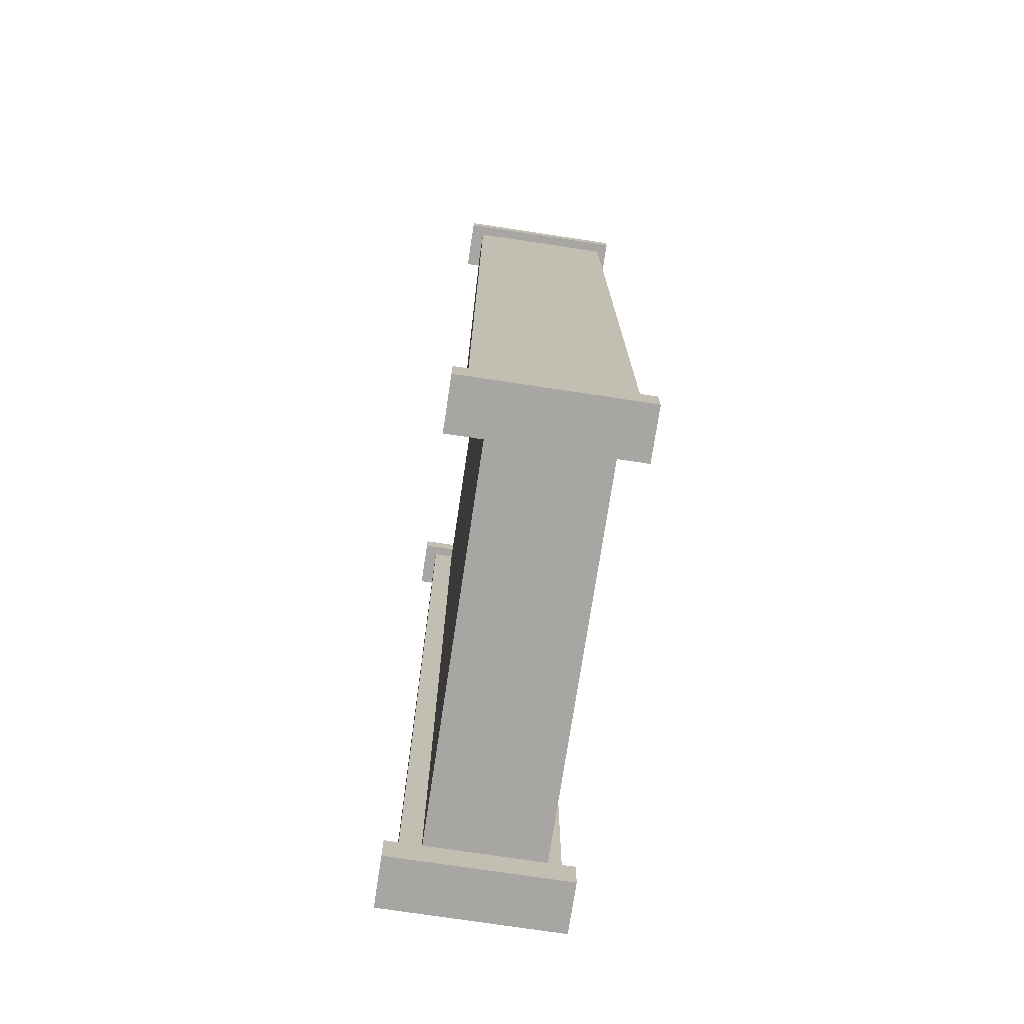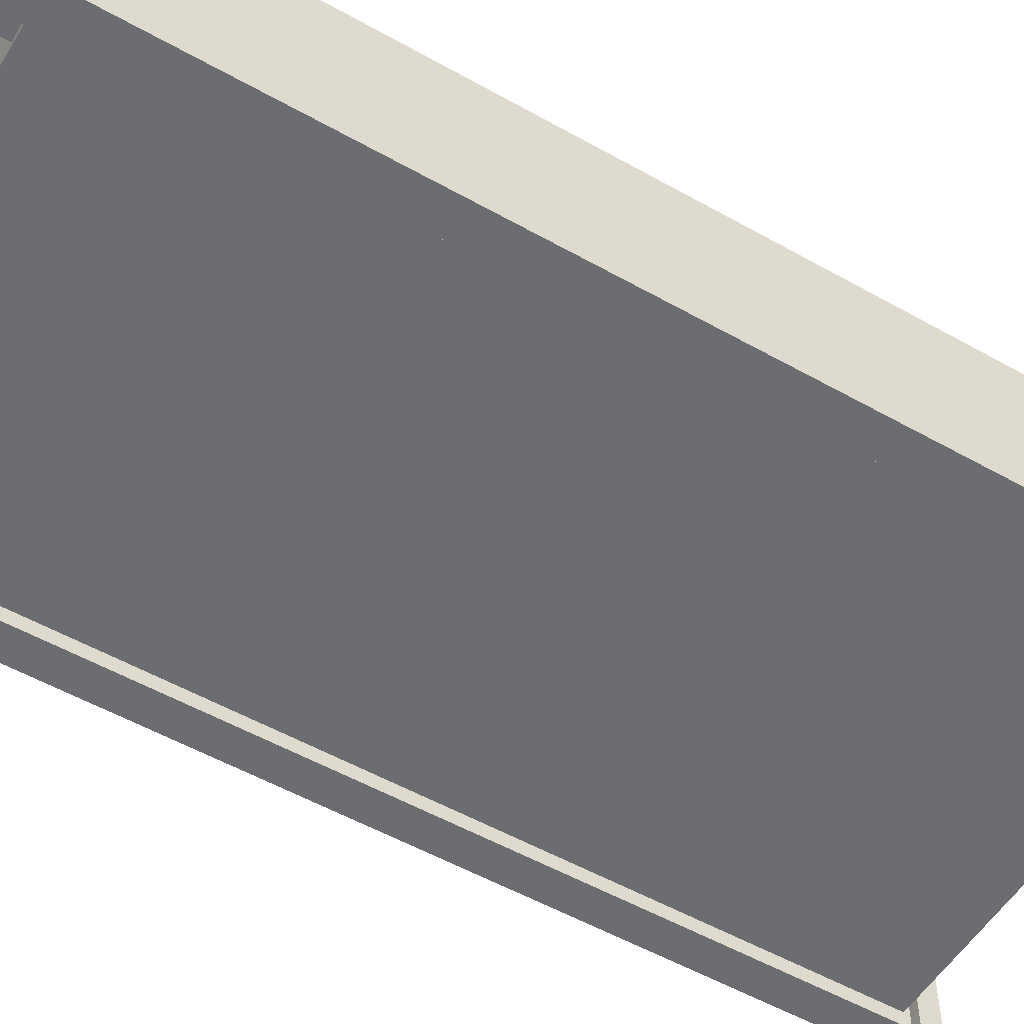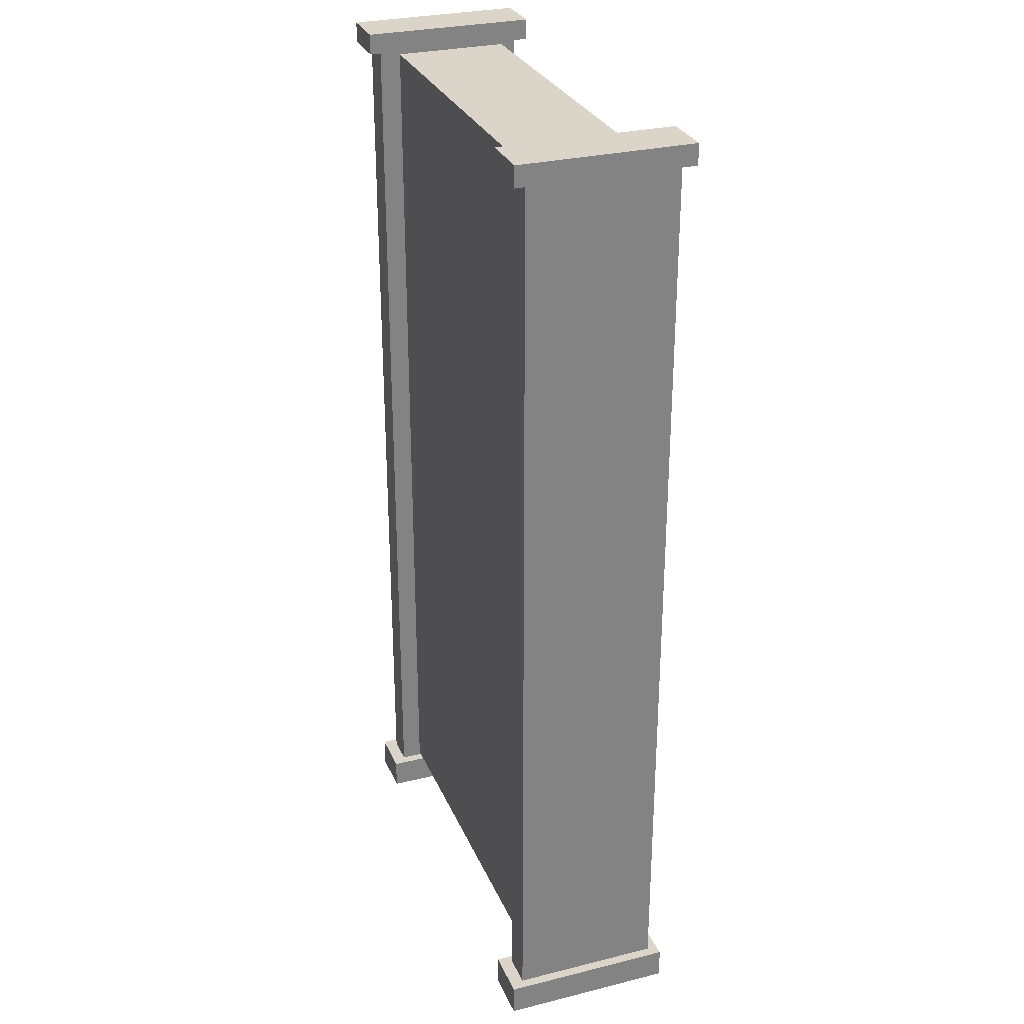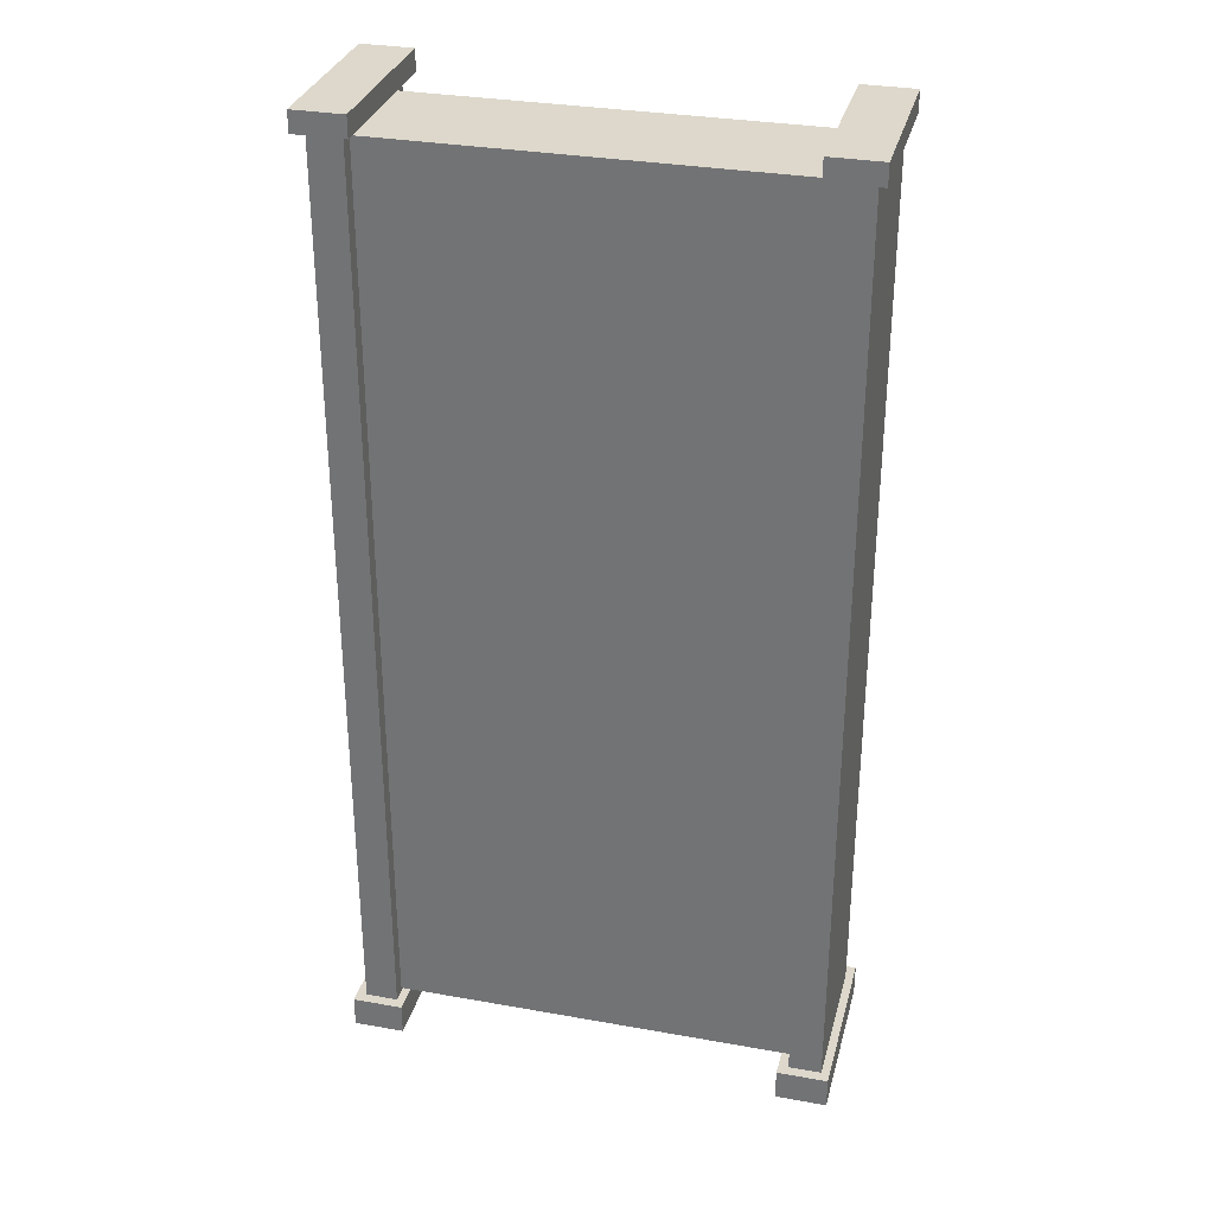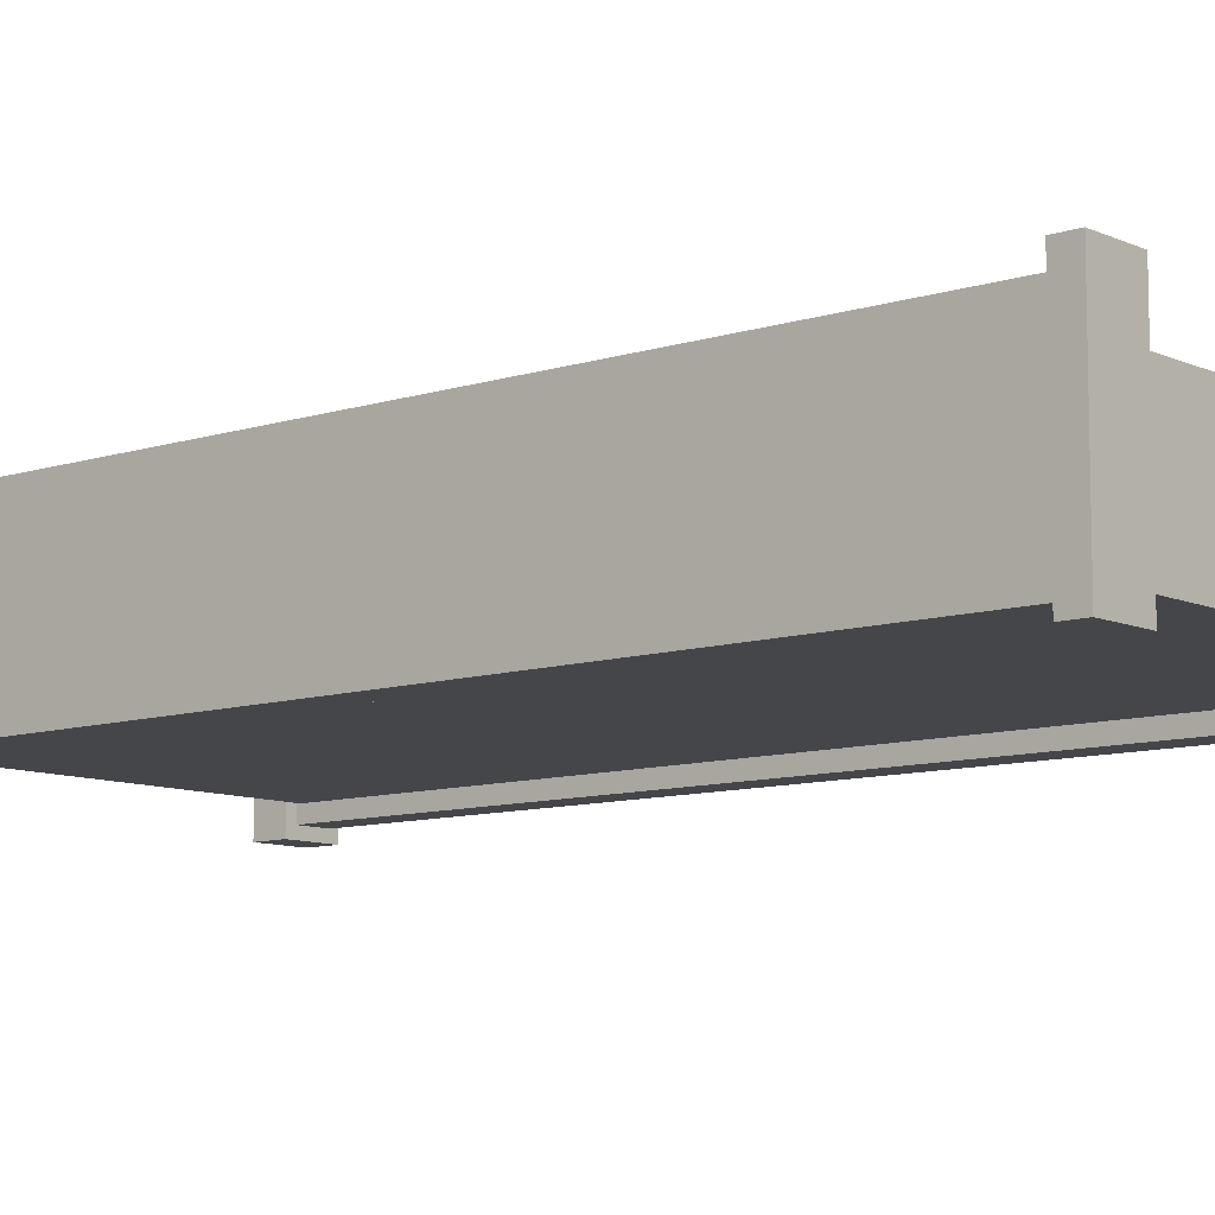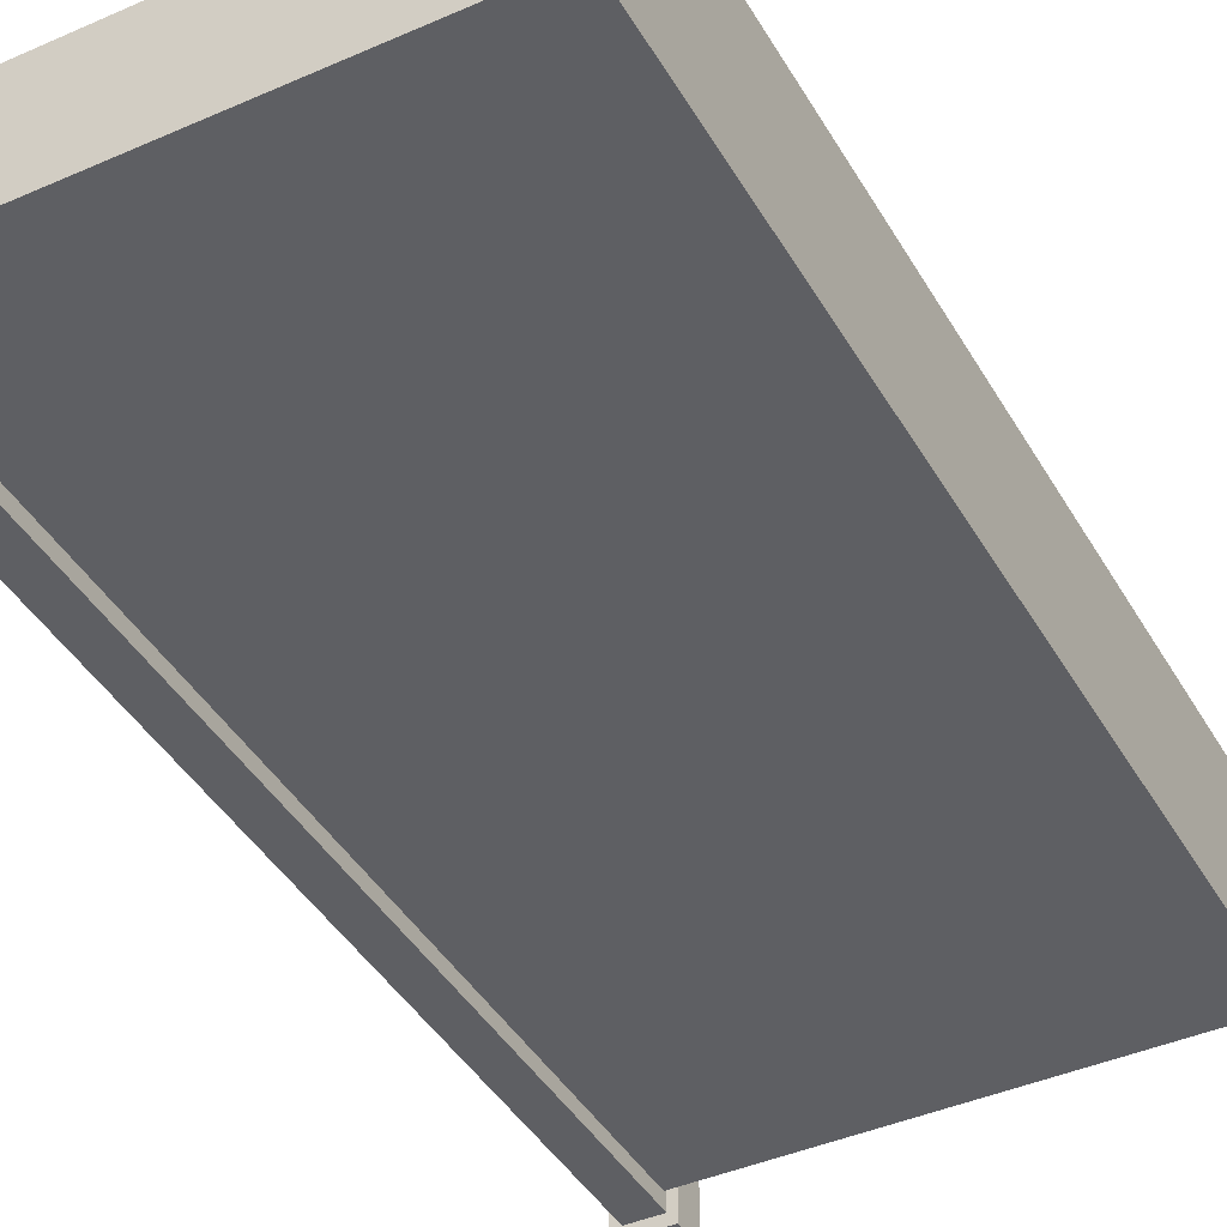
<metadata>
{"format":"obj","ext":"obj","renderer":"f3d","projection":"perspective","resolution":1024,"background":"white","views":[{"elev":-74.3,"azim":81.4,"up":"+Y"},{"elev":-54.0,"azim":59.0,"up":"+Z"},{"elev":29.2,"azim":69.9,"up":"+Y"},{"elev":31.5,"azim":-165.8,"up":"+Y"},{"elev":-9.4,"azim":130.5,"up":"+Z"},{"elev":-42.0,"azim":-152.1,"up":"+Z"}]}
</metadata>
<code>
v 2.886 16.18 81.85
v 19.69 16.18 81.85
v 2.886 489.3 81.85
v 19.69 489.3 81.85
v 2.886 489.3 4.63
v 19.69 489.3 4.63
v 2.886 16.18 4.63
v 19.69 16.18 4.63
v -1.354 489.3 88.94
v 24.88 489.3 88.94
v -1.354 500 88.94
v 24.88 500 88.94
v -1.354 500 -0.802
v 24.88 500 -0.802
v -1.354 489.3 -0.802
v 24.88 489.3 -0.802
v -1.354 0 88.94
v 24.88 0 88.94
v -1.354 16.18 88.94
v 24.88 16.18 88.94
v -1.354 16.18 -0.802
v 24.88 16.18 -0.802
v -1.354 0 -0.802
v 24.88 0 -0.802
v 223.8 489.3 88.94
v 250 489.3 88.94
v 223.8 500 88.94
v 250 500 88.94
v 223.8 500 -0.802
v 250 500 -0.802
v 223.8 489.3 -0.802
v 250 489.3 -0.802
v 228 16.18 81.85
v 244.8 16.18 81.85
v 228 489.3 81.85
v 244.8 489.3 81.85
v 228 489.3 4.63
v 244.8 489.3 4.63
v 228 16.18 4.63
v 244.8 16.18 4.63
v 223.8 0 88.94
v 250 0 88.94
v 223.8 16.18 88.94
v 250 16.18 88.94
v 223.8 16.18 -0.802
v 250 16.18 -0.802
v 223.8 0 -0.802
v 250 0 -0.802
v 17.78 18.17 70.93
v 233.4 18.17 70.93
v 17.78 486.2 70.93
v 233.4 486.2 70.93
v 17.78 18.17 12.07
v 233.4 18.17 12.07
v 233.4 486.2 12.07
v 17.78 486.2 12.07
f 1 2 4 3
f 5 6 8 7
f 2 8 6 4
f 7 1 3 5
f 9 10 12 11
f 11 12 14 13
f 13 14 16 15
f 15 16 10 9
f 10 16 14 12
f 15 9 11 13
f 17 18 20 19
f 19 20 22 21
f 21 22 24 23
f 23 24 18 17
f 18 24 22 20
f 23 17 19 21
f 25 26 28 27
f 27 28 30 29
f 29 30 32 31
f 31 32 26 25
f 26 32 30 28
f 31 25 27 29
f 33 34 36 35
f 37 38 40 39
f 34 40 38 36
f 39 33 35 37
f 41 42 44 43
f 43 44 46 45
f 45 46 48 47
f 47 48 42 41
f 42 48 46 44
f 47 41 43 45
f 53 56 55 54
f 49 50 52 51
f 49 53 54 50
f 52 55 56 51

</code>
